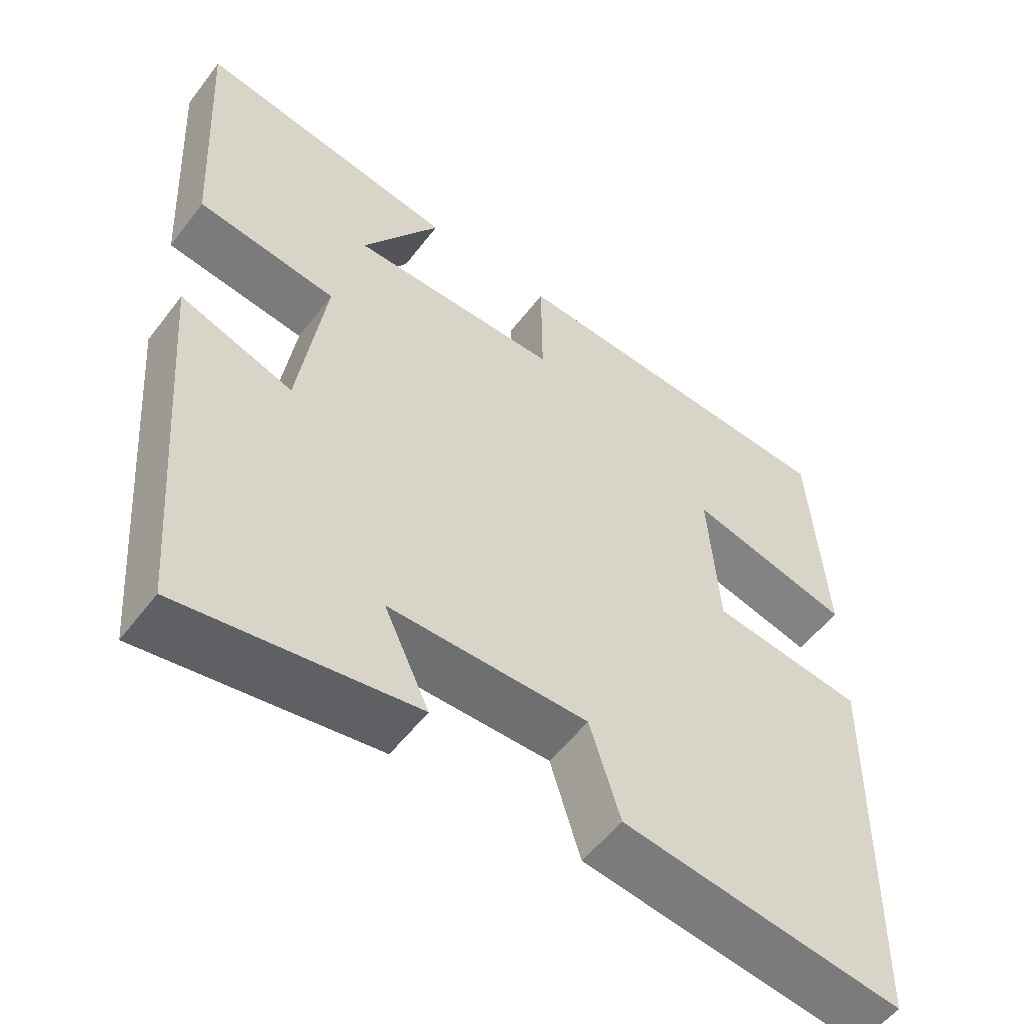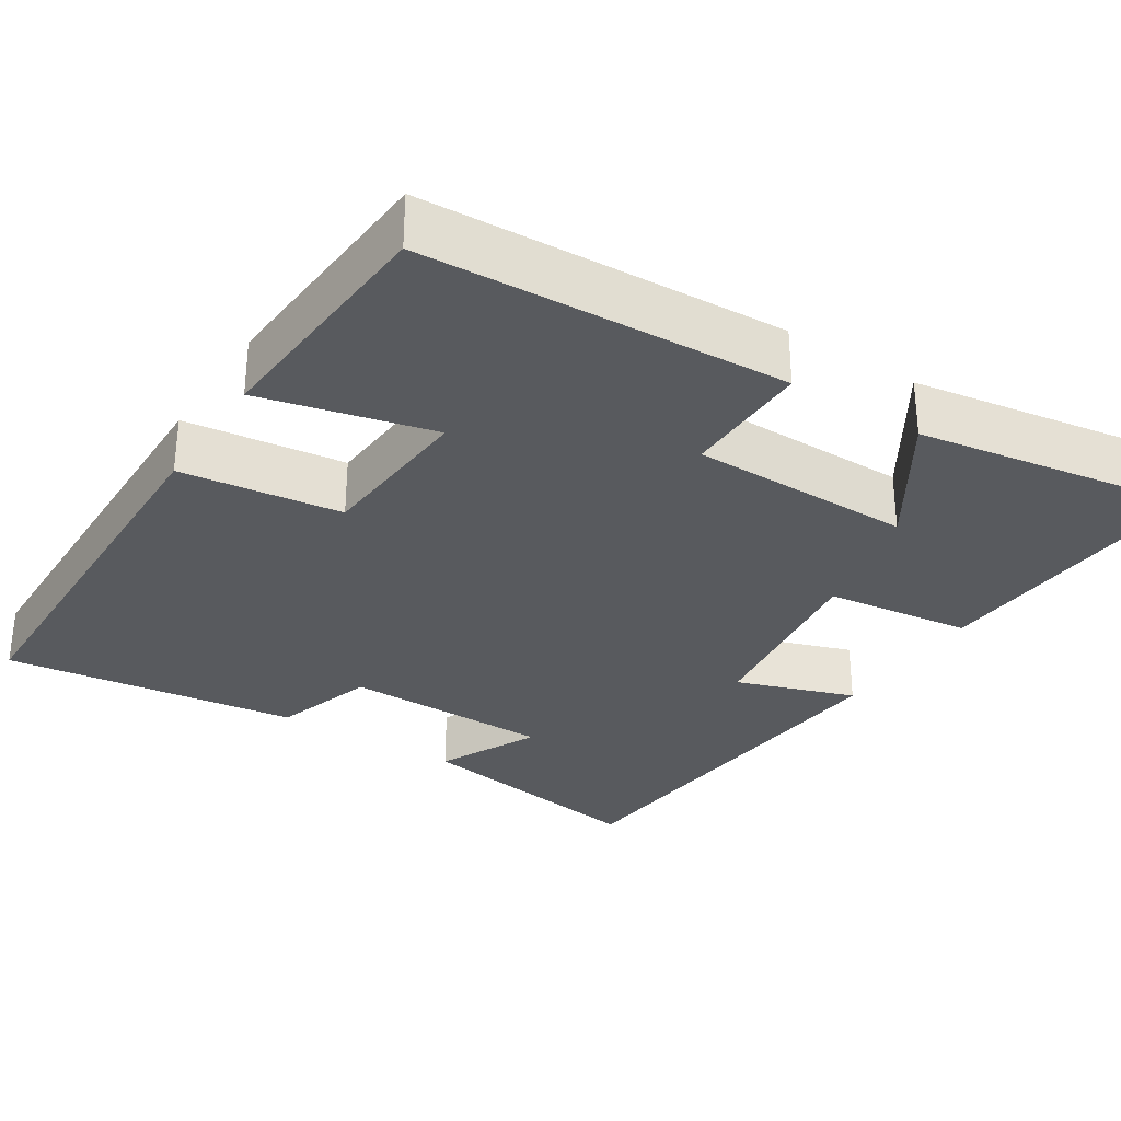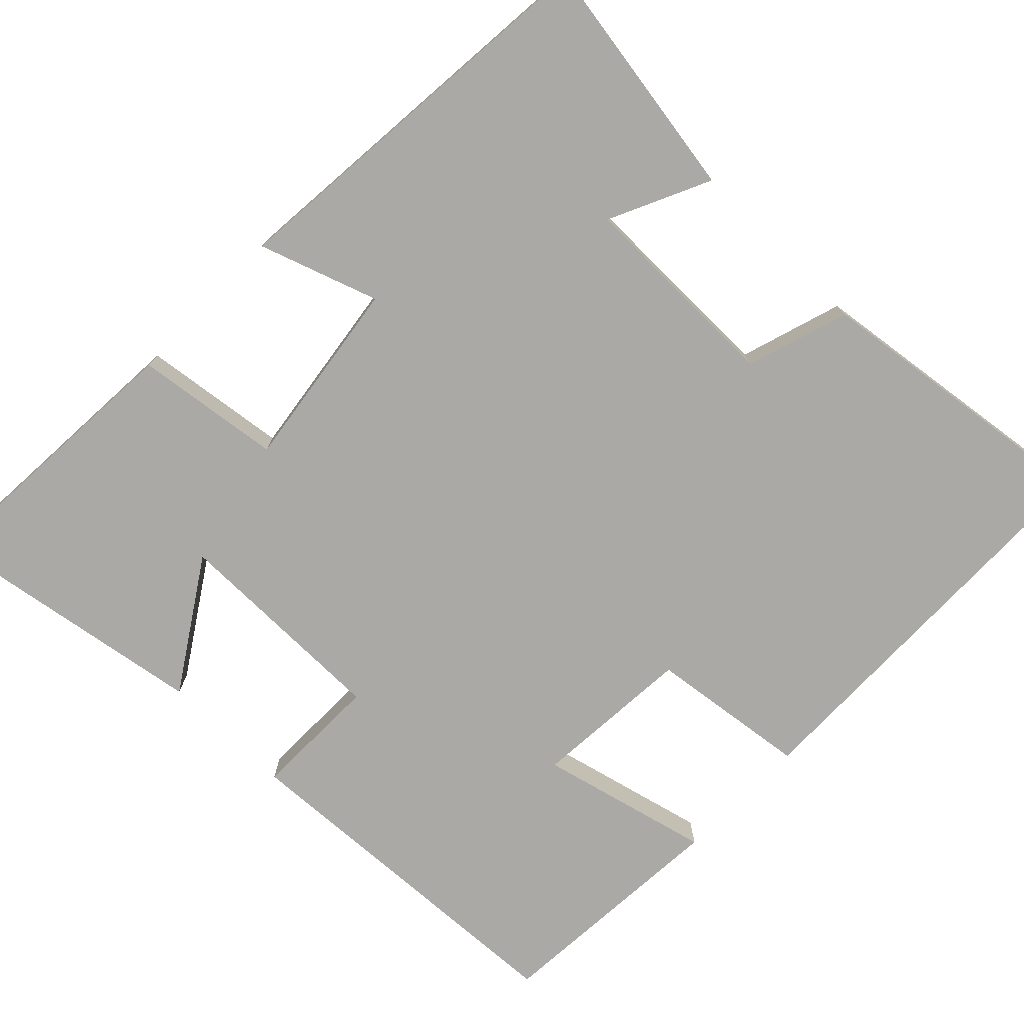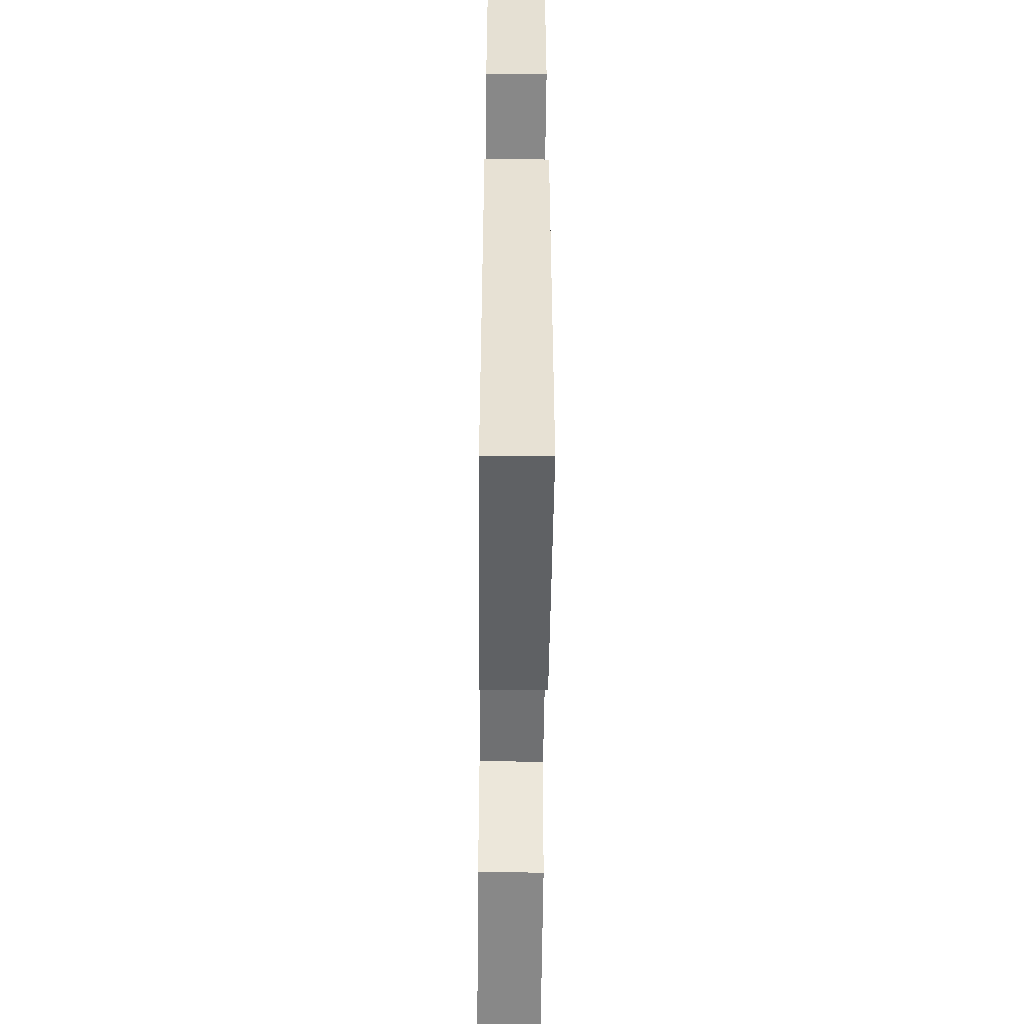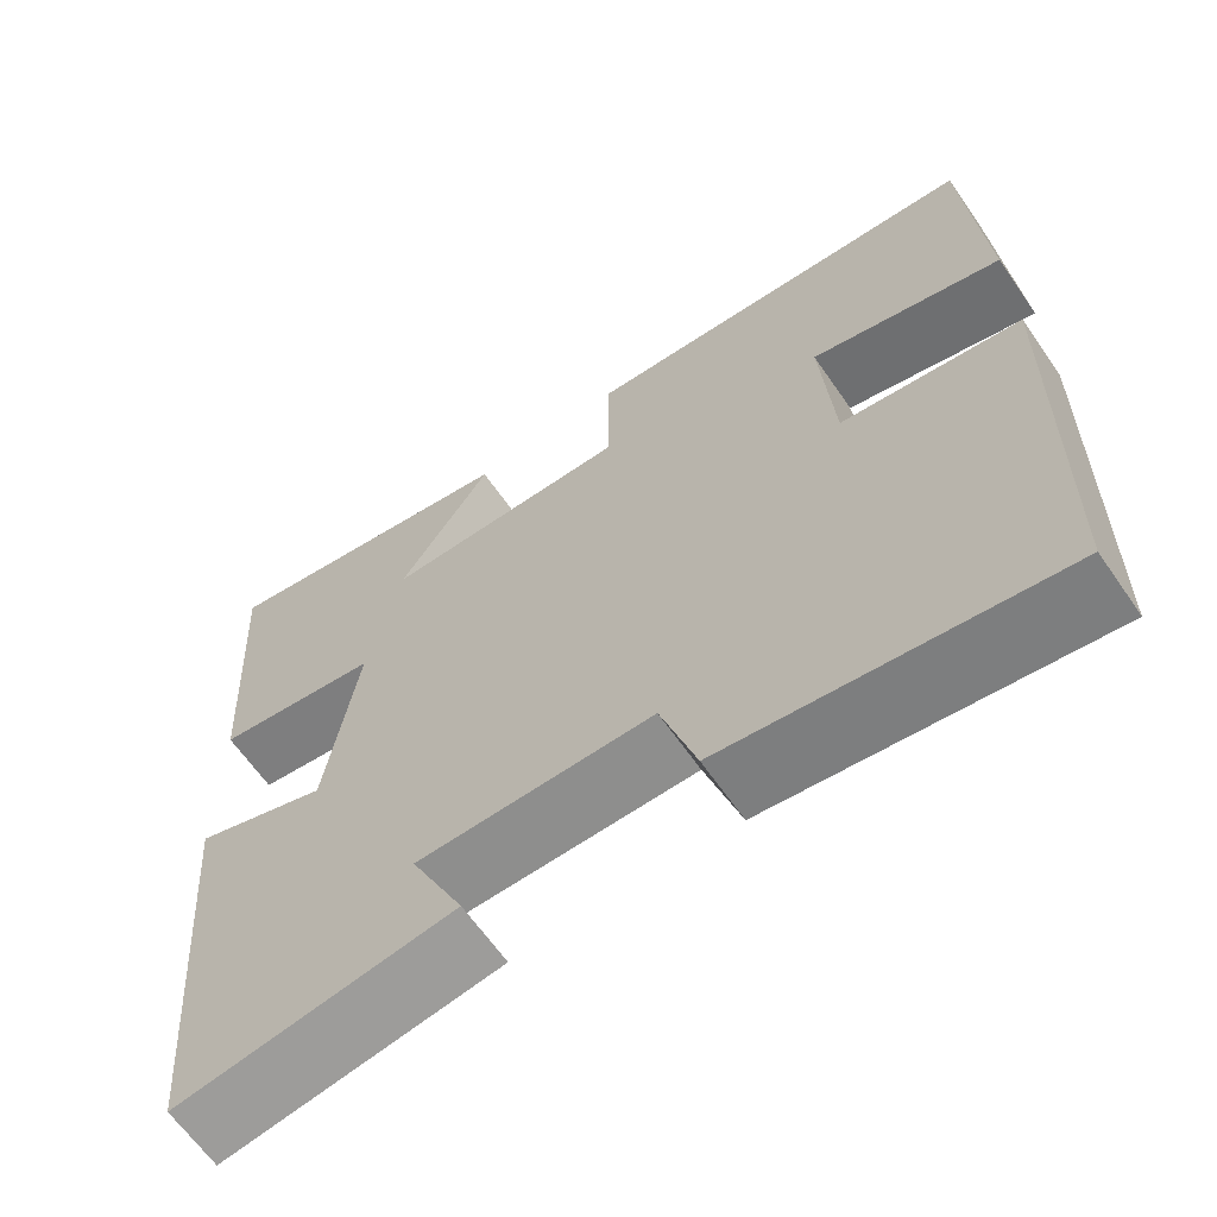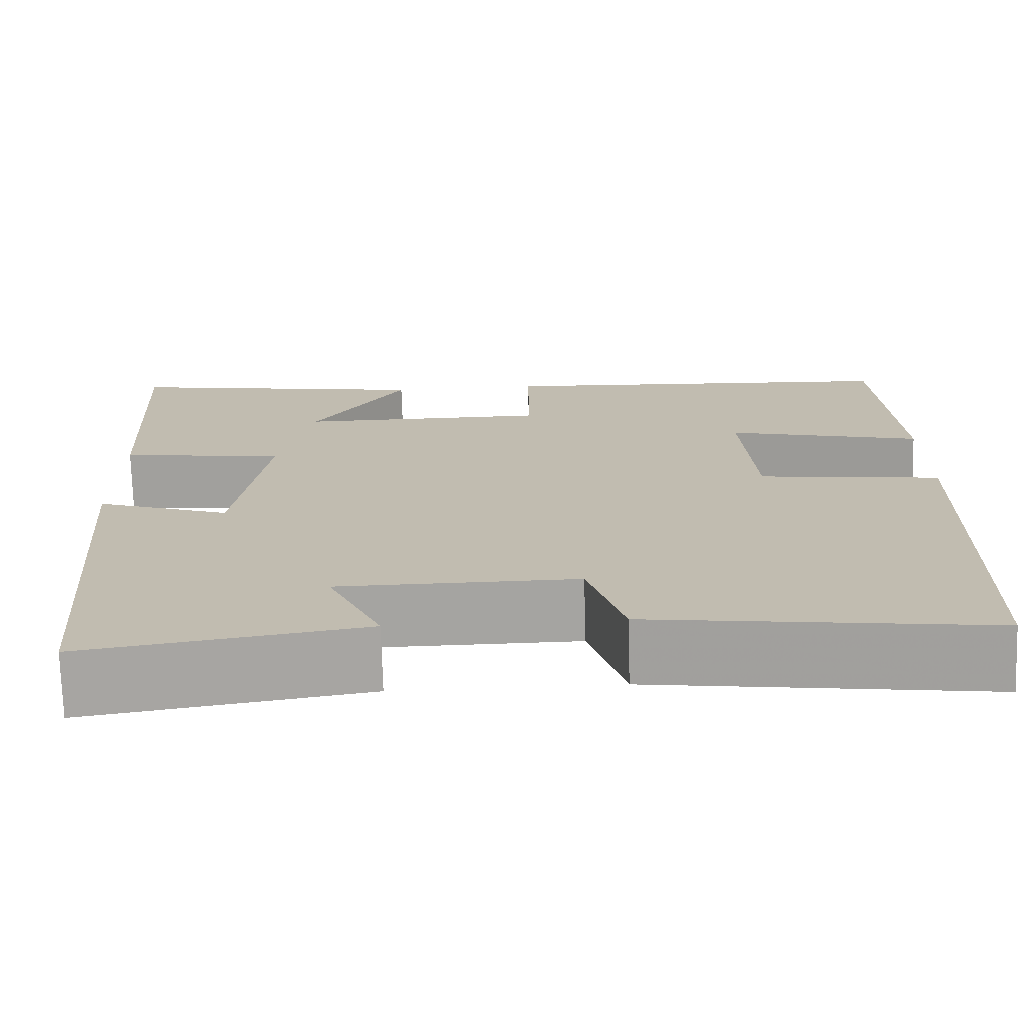
<metadata>
{"format":"obj","ext":"obj","renderer":"f3d","projection":"perspective","resolution":1024,"background":"white","views":[{"elev":-54.8,"azim":143.3,"up":"+Z"},{"elev":-31.0,"azim":-32.9,"up":"+Y"},{"elev":-75.5,"azim":135.6,"up":"+Y"},{"elev":-55.2,"azim":89.4,"up":"+Z"},{"elev":-64.6,"azim":-145.2,"up":"+Z"},{"elev":-73.3,"azim":-178.3,"up":"+Z"}]}
</metadata>
<code>
v -0.48 0.07 0.474
v -0.013 0.07 0.5
v -0.014 0.07 0.335
v 0.272 0.07 0.335
v 0.165 0.07 0.5
v 0.521 0.07 0.559
v 0.5 0.07 0.19
v 0.311 0.07 0.165
v 0.347 0.07 -0.083
v 0.5 0.07 -0.03
v 0.458 0.07 -0.55
v 0.142 0.07 -0.5
v 0.203 0.07 -0.369
v -0.067 0.07 -0.367
v -0.108 0.07 -0.5
v -0.489 0.07 -0.551
v -0.5 0.07 -0.02
v -0.293 0.07 0.007
v -0.279 0.07 0.215
v -0.5 0.07 0.16
v -0.48 0 0.474
v -0.013 0 0.5
v -0.014 0 0.335
v 0.272 0 0.335
v 0.165 0 0.5
v 0.521 0 0.559
v 0.5 0 0.19
v 0.311 0 0.165
v 0.347 0 -0.083
v 0.5 0 -0.03
v 0.458 0 -0.55
v 0.142 0 -0.5
v 0.203 0 -0.369
v -0.067 0 -0.367
v -0.108 0 -0.5
v -0.489 0 -0.551
v -0.5 0 -0.02
v -0.293 0 0.007
v -0.279 0 0.215
v -0.5 0 0.16
f 19 20 1 2
f 18 19 2 3
f 15 16 17 18
f 14 15 18 3
f 13 14 3 4
f 10 11 12 13
f 9 10 13
f 8 9 13 4
f 7 8 4
f 4 5 6 7
f 22 21 40 39
f 23 22 39 38
f 38 37 36 35
f 23 38 35 34
f 24 23 34 33
f 33 32 31 30
f 33 30 29
f 24 33 29 28
f 24 28 27
f 27 26 25 24
f 1 21 22 2
f 2 22 23 3
f 3 23 24 4
f 4 24 25 5
f 5 25 26 6
f 6 26 27 7
f 7 27 28 8
f 8 28 29 9
f 9 29 30 10
f 10 30 31 11
f 11 31 32 12
f 12 32 33 13
f 13 33 34 14
f 14 34 35 15
f 15 35 36 16
f 16 36 37 17
f 17 37 38 18
f 18 38 39 19
f 19 39 40 20
f 20 40 21 1

</code>
